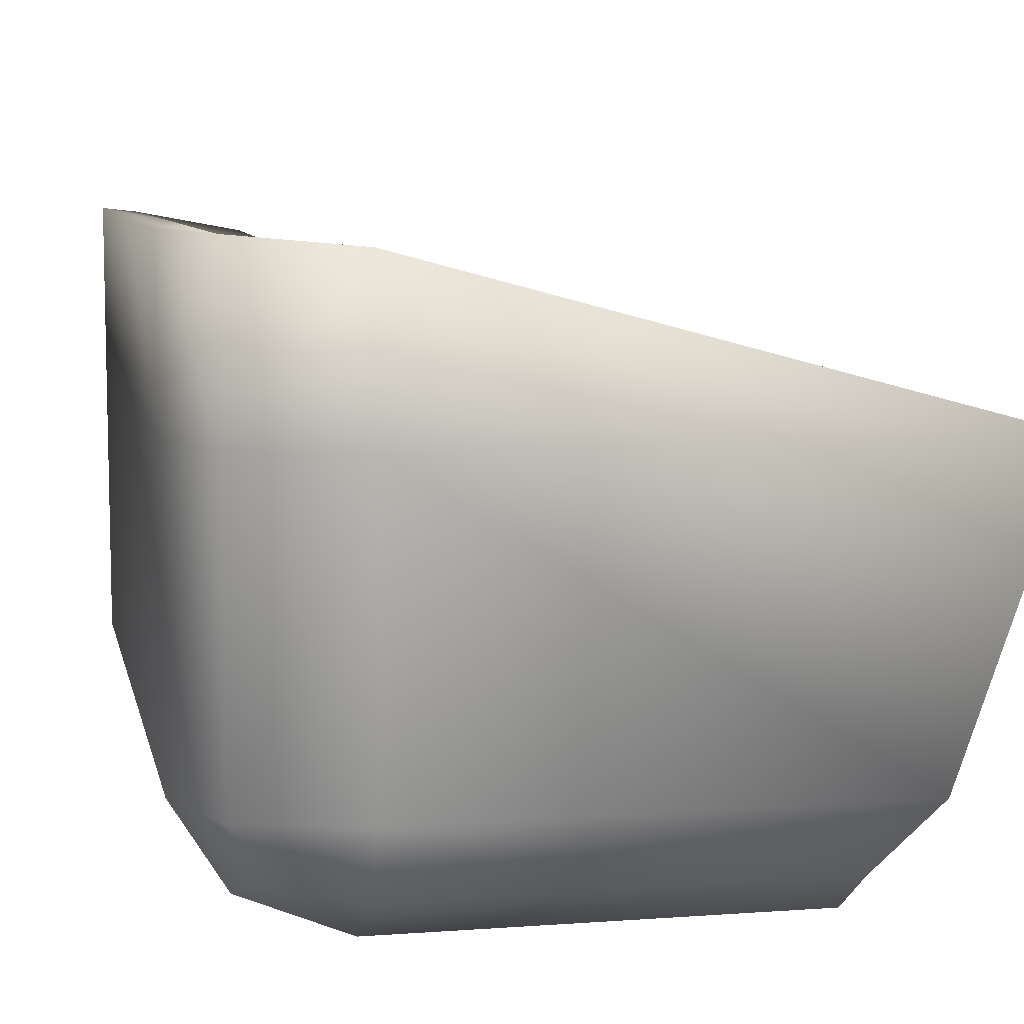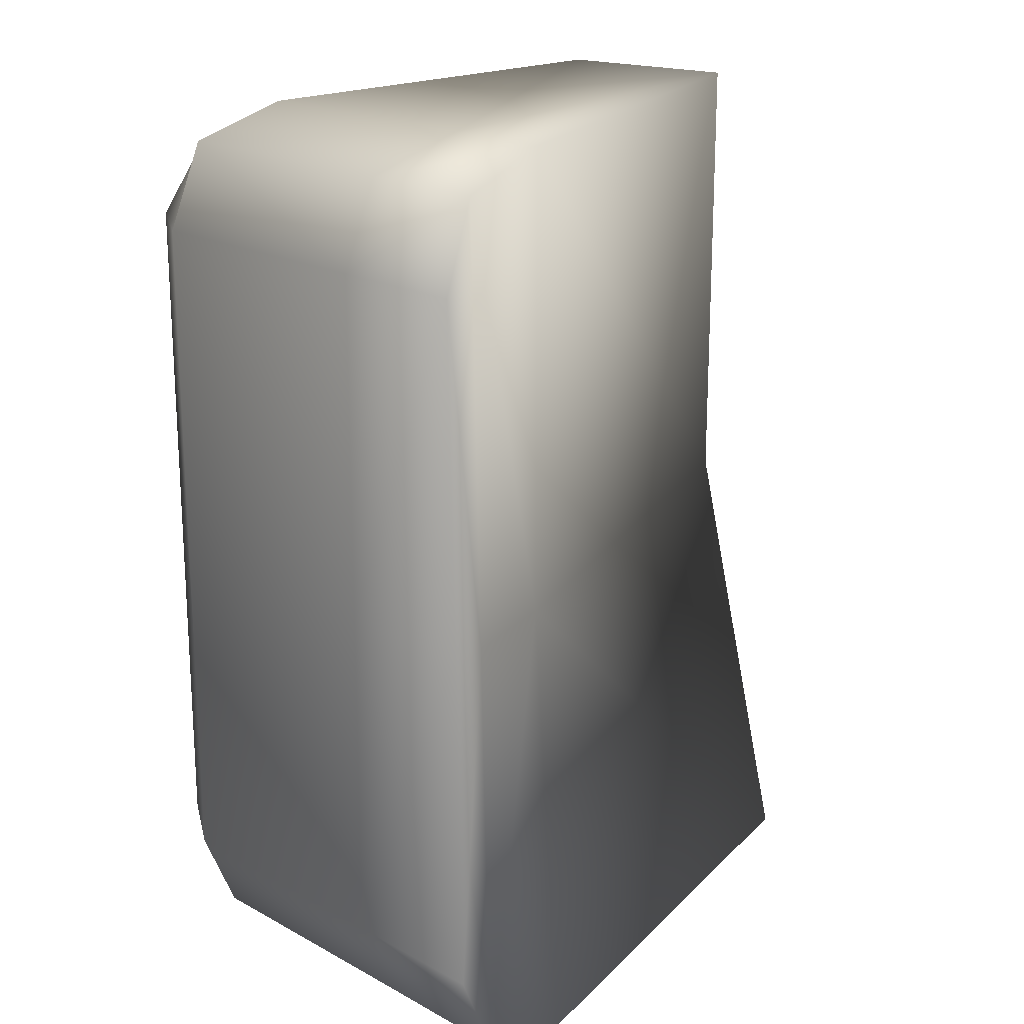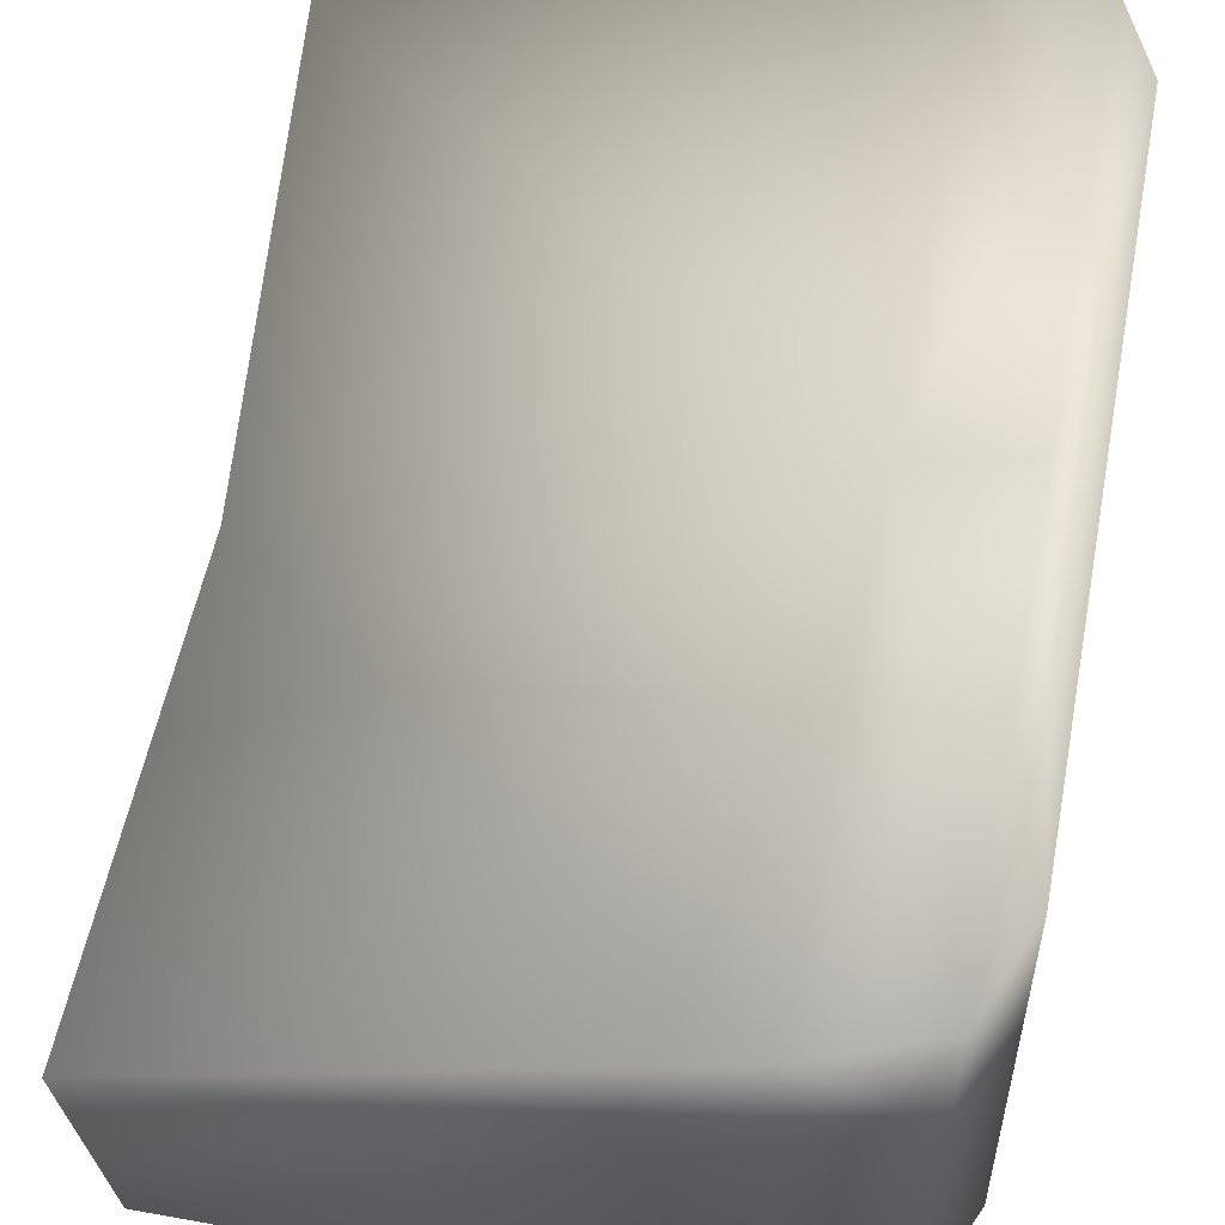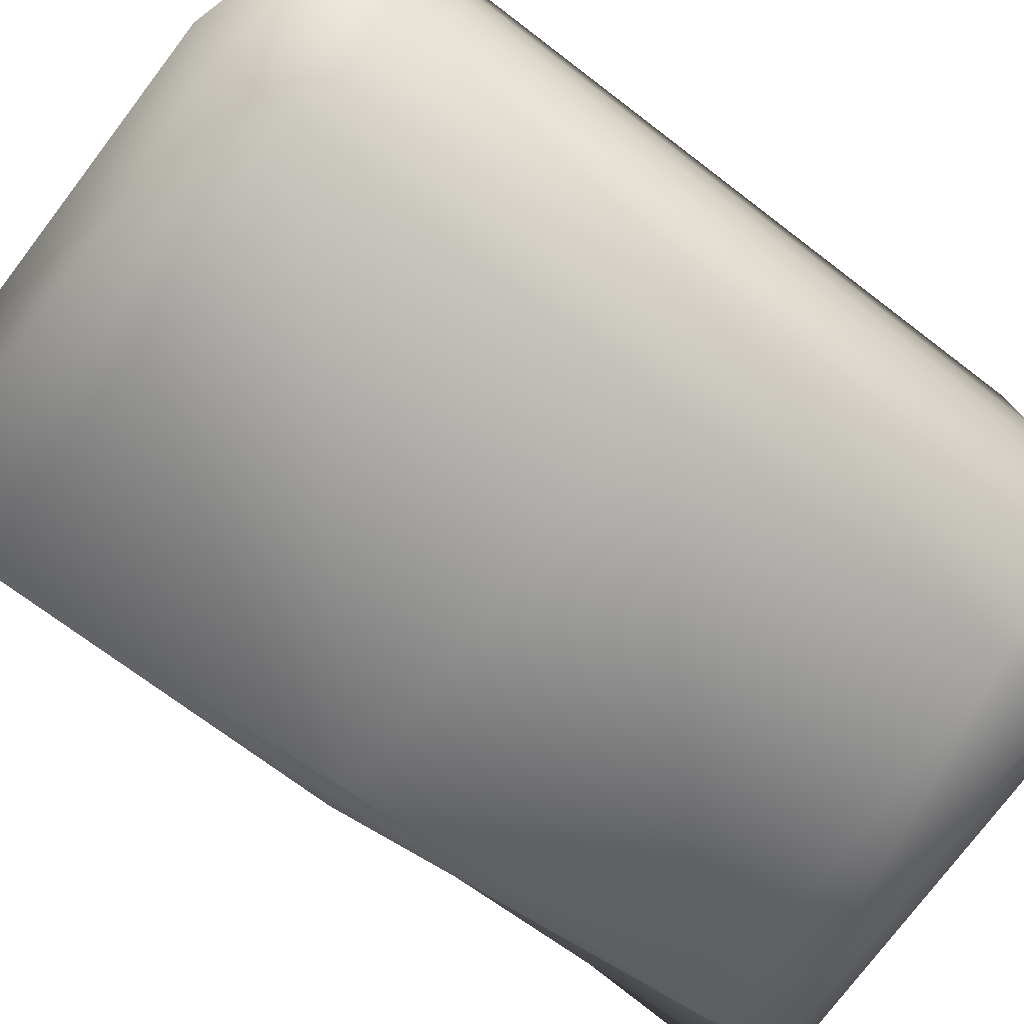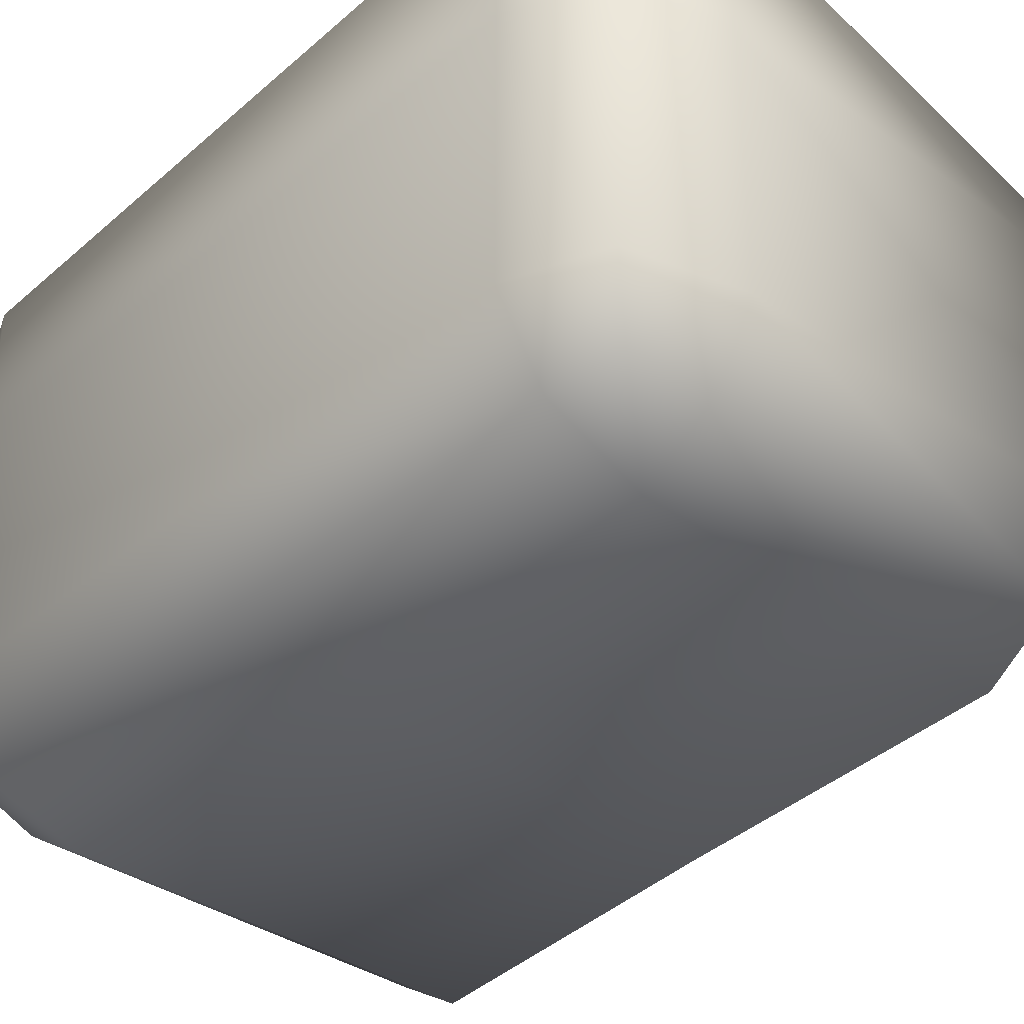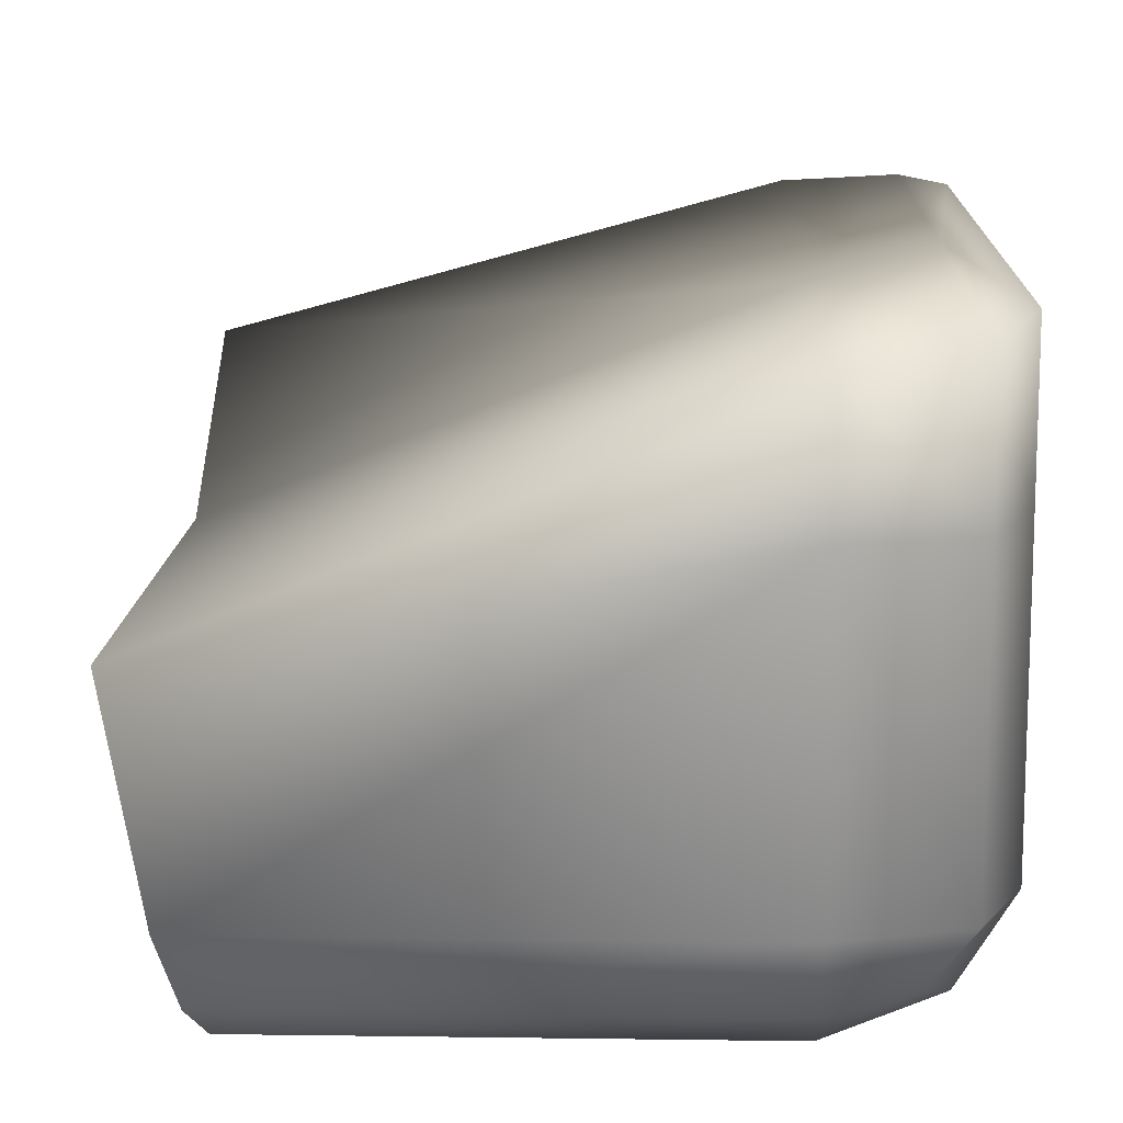
<metadata>
{"format":"obj","ext":"obj","renderer":"f3d","projection":"perspective","resolution":1024,"background":"white","views":[{"elev":8.7,"azim":168.6,"up":"+Y"},{"elev":19.4,"azim":135.4,"up":"+Z"},{"elev":54.7,"azim":10.8,"up":"+Y"},{"elev":-77.4,"azim":52.7,"up":"+Y"},{"elev":-36.4,"azim":137.6,"up":"+Y"},{"elev":12.8,"azim":1.8,"up":"+Y"}]}
</metadata>
<code>
o OriginalBrick.012_Cube.021
v 0.1021 -0.0875 0.1937
v 0.06867 -0.09429 0.2021
v 0.1131 -0.0981 0.1663
v 0.06867 -0.1165 0.1663
v 0.118 -0.06211 0.2069
v 0.06867 -0.06249 0.2203
v 0.1352 -0.06249 0.1663
v 0.1179 0.06351 0.2067
v 0.06867 0.06351 0.2203
v 0.1352 0.06351 0.1663
v 0.1131 -0.0981 0.004562
v 0.1021 -0.0875 -0.1846
v 0.06867 -0.1165 0.004562
v 0.06867 -0.09429 -0.193
v 0.1131 -0.0981 -0.1572
v 0.06867 -0.1165 -0.1572
v 0.1352 -0.06249 0.004562
v 0.118 -0.06211 -0.1978
v 0.06867 -0.06249 -0.2112
v 0.1352 -0.06249 -0.1572
v 0.1352 0.06351 0.004562
v 0.1179 0.06351 -0.1976
v 0.06867 0.06351 -0.2112
v 0.1352 0.06351 -0.1572
v -0.1081 -0.09429 -0.193
v -0.11 -0.1165 -0.1572
v -0.1355 -0.09429 0.2021
v -0.1324 -0.1165 0.1663
v -0.1194 -0.1165 0.004562
v 0.06867 0.1147 0.2203
v 0.118 0.1246 0.2068
v 0.1352 0.128 0.1663
v 0.06867 0.1305 -0.2112
v -0.1755 0.06351 -0.2112
v 0.1352 0.1312 0.004562
v 0.1352 0.1345 -0.1572
v 0.118 0.1346 -0.1977
v -0.1574 0.02443 0.2203
v -0.1419 -0.06249 0.2203
v -0.1315 -0.06249 -0.2112
v -0.1355 -0.09429 0.00439
v 0.06867 0.1147 0.00439
v -0.1574 0.02443 0.00439
v -0.1419 -0.06249 0.00439
v 0.118 0.1296 0.004553
f 31 8 10
f 39 6 9
f 30 9 8
f 32 10 21
f 36 24 22
f 33 23 34
f 22 23 33
f 35 21 24
f 4 13 11
f 1 2 4
f 17 7 3
f 1 5 6
f 7 5 1
f 10 8 5
f 5 8 9
f 21 10 7
f 11 13 16
f 12 15 16
f 15 20 17
f 12 14 19
f 12 18 20
f 18 22 24
f 18 19 23
f 20 24 21
f 4 28 29
f 13 29 26
f 9 30 38
f 40 34 23
f 6 39 27
f 25 40 19
f 2 27 28
f 16 26 25
f 36 37 45
f 32 35 45
f 31 45 42
f 37 33 42
f 34 43 42
f 30 42 43
f 38 43 44
f 40 44 43
f 44 40 25
f 27 39 44
f 28 27 41
f 41 25 26
f 32 31 10
f 38 39 9
f 31 30 8
f 35 32 21
f 37 36 22
f 37 22 33
f 36 35 24
f 3 4 11
f 3 1 4
f 11 17 3
f 2 1 6
f 3 7 1
f 7 10 5
f 6 5 9
f 17 21 7
f 15 11 16
f 14 12 16
f 11 15 17
f 18 12 19
f 15 12 20
f 20 18 24
f 22 18 23
f 17 20 21
f 13 4 29
f 16 13 26
f 19 40 23
f 2 6 27
f 14 25 19
f 4 2 28
f 14 16 25
f 35 36 45
f 31 32 45
f 30 31 42
f 45 37 42
f 33 34 42
f 38 30 43
f 39 38 44
f 34 40 43
f 41 44 25
f 41 27 44
f 29 28 41
f 29 41 26

</code>
